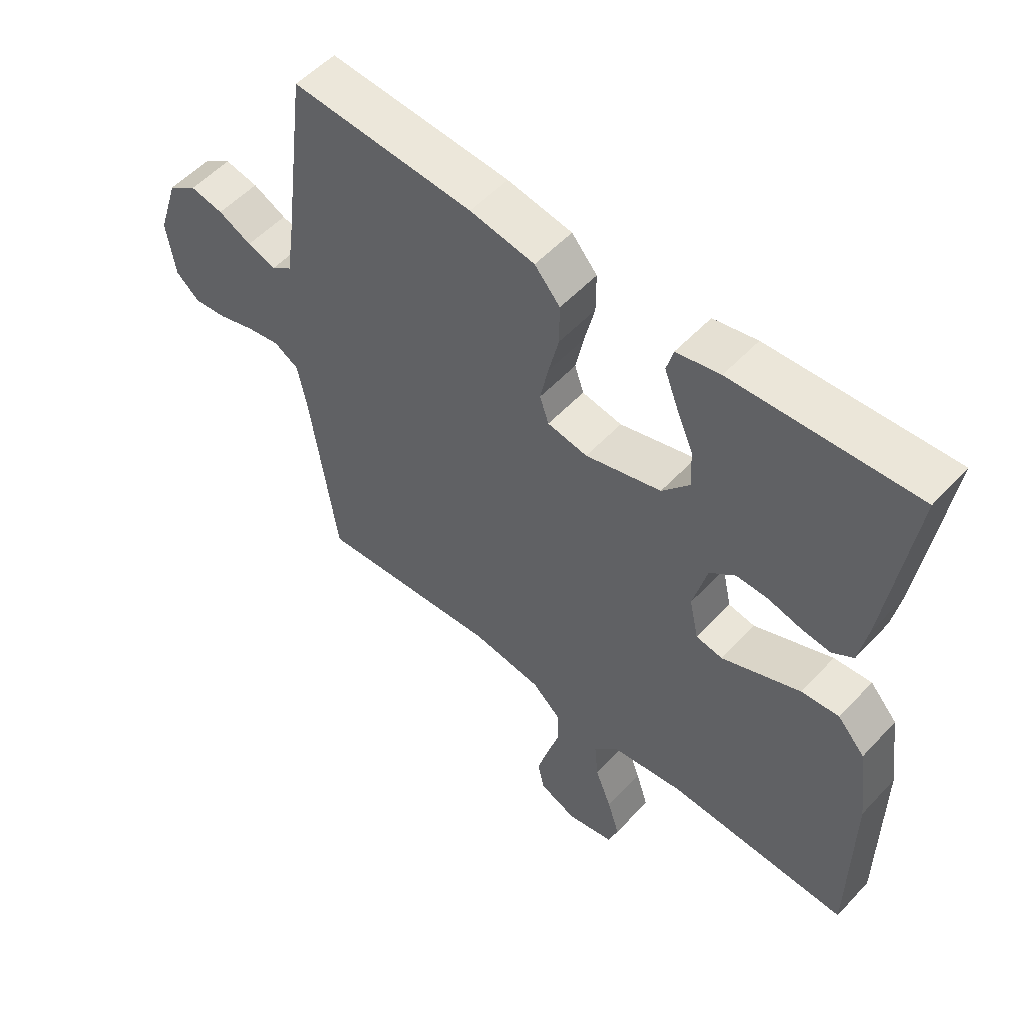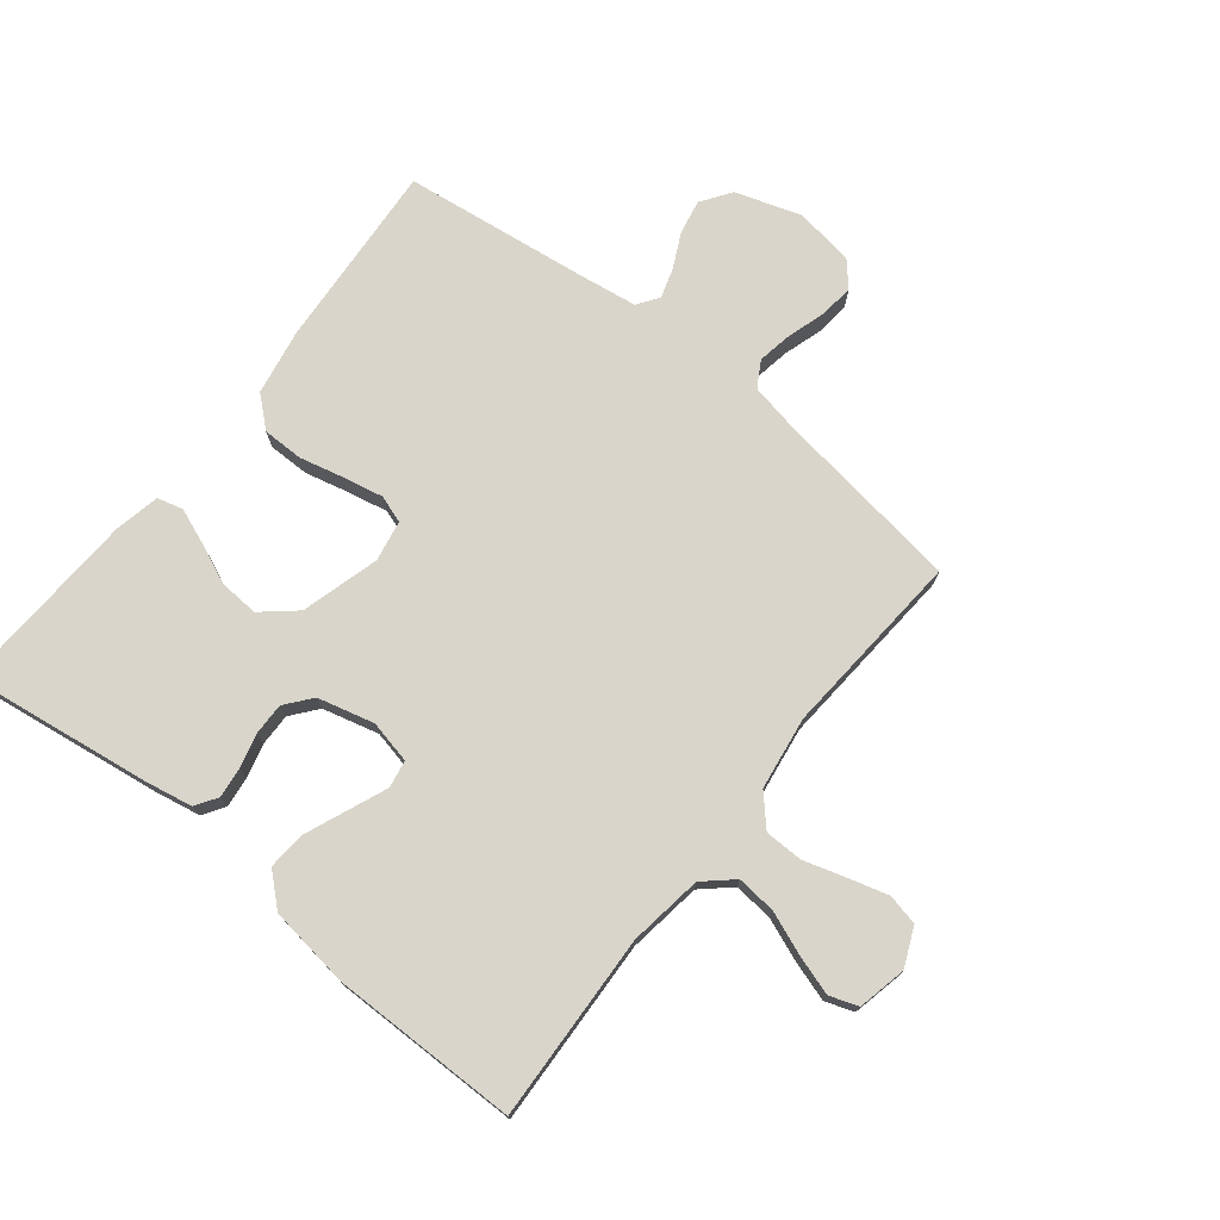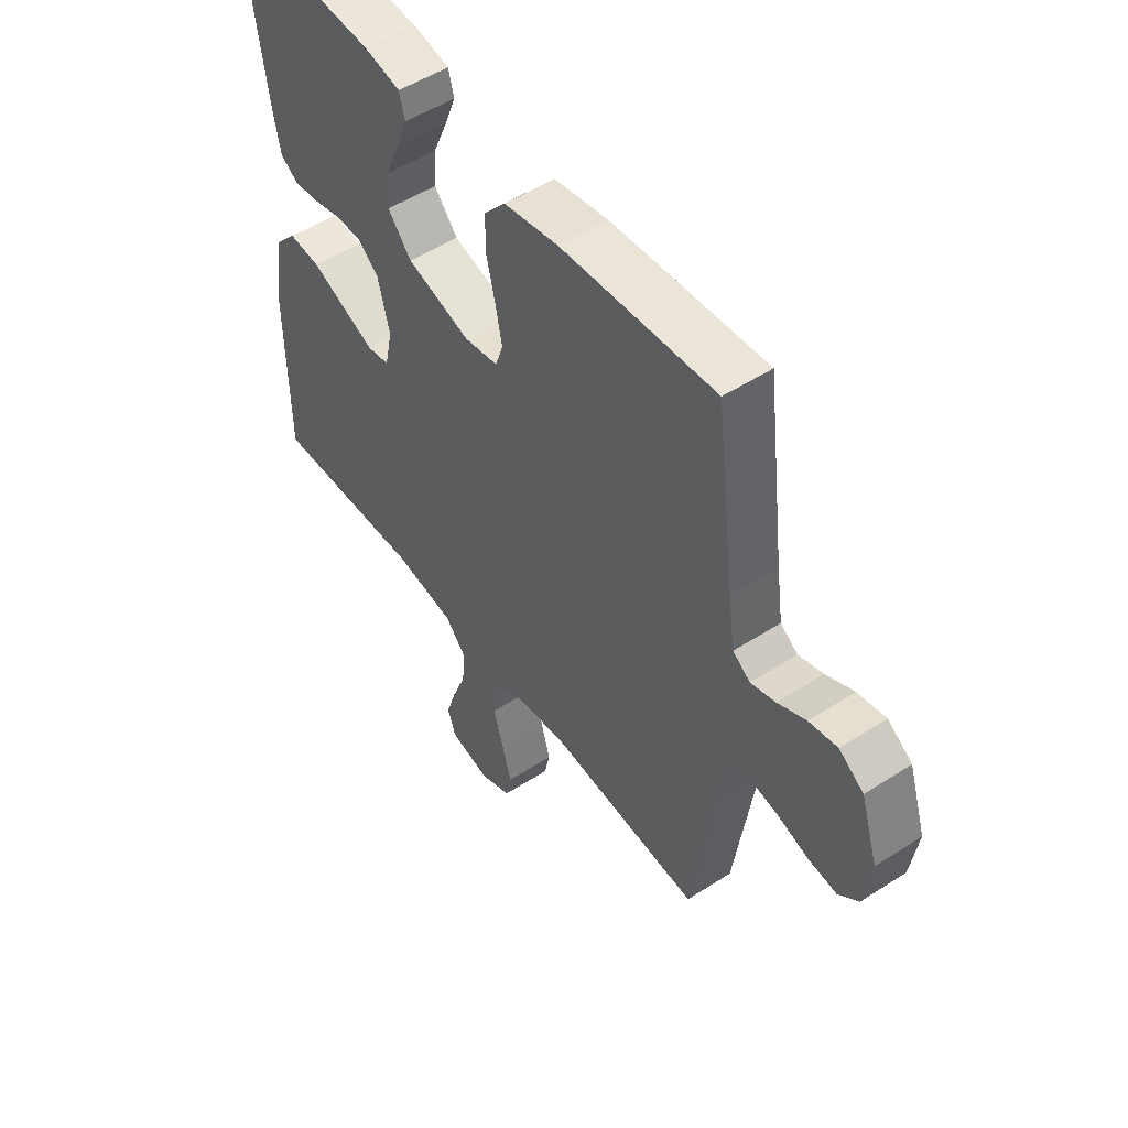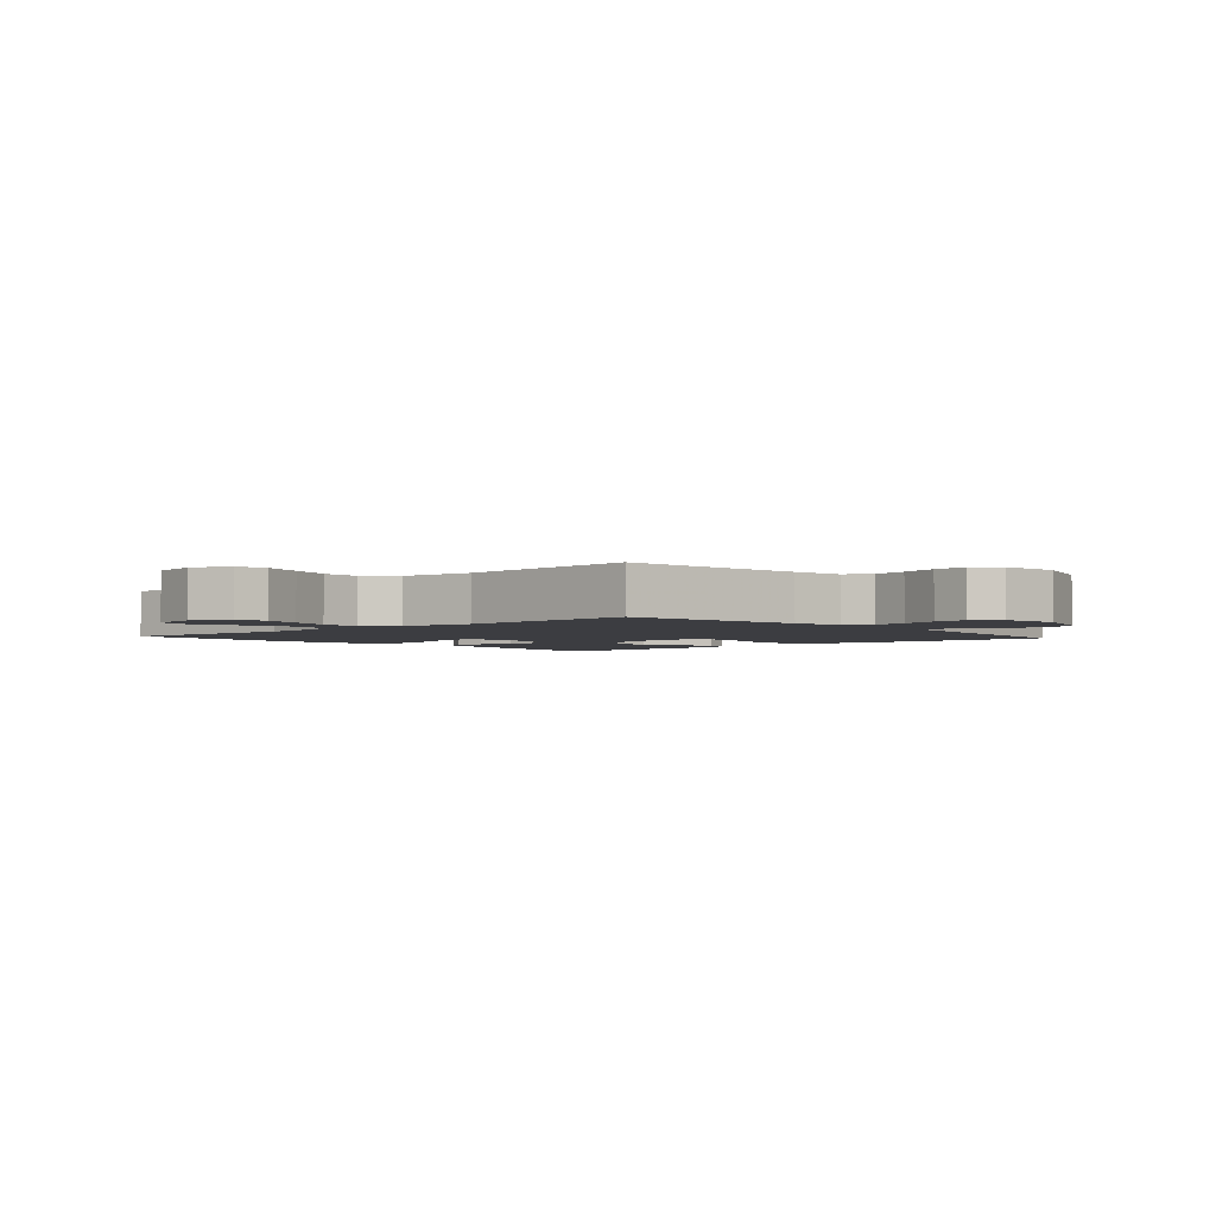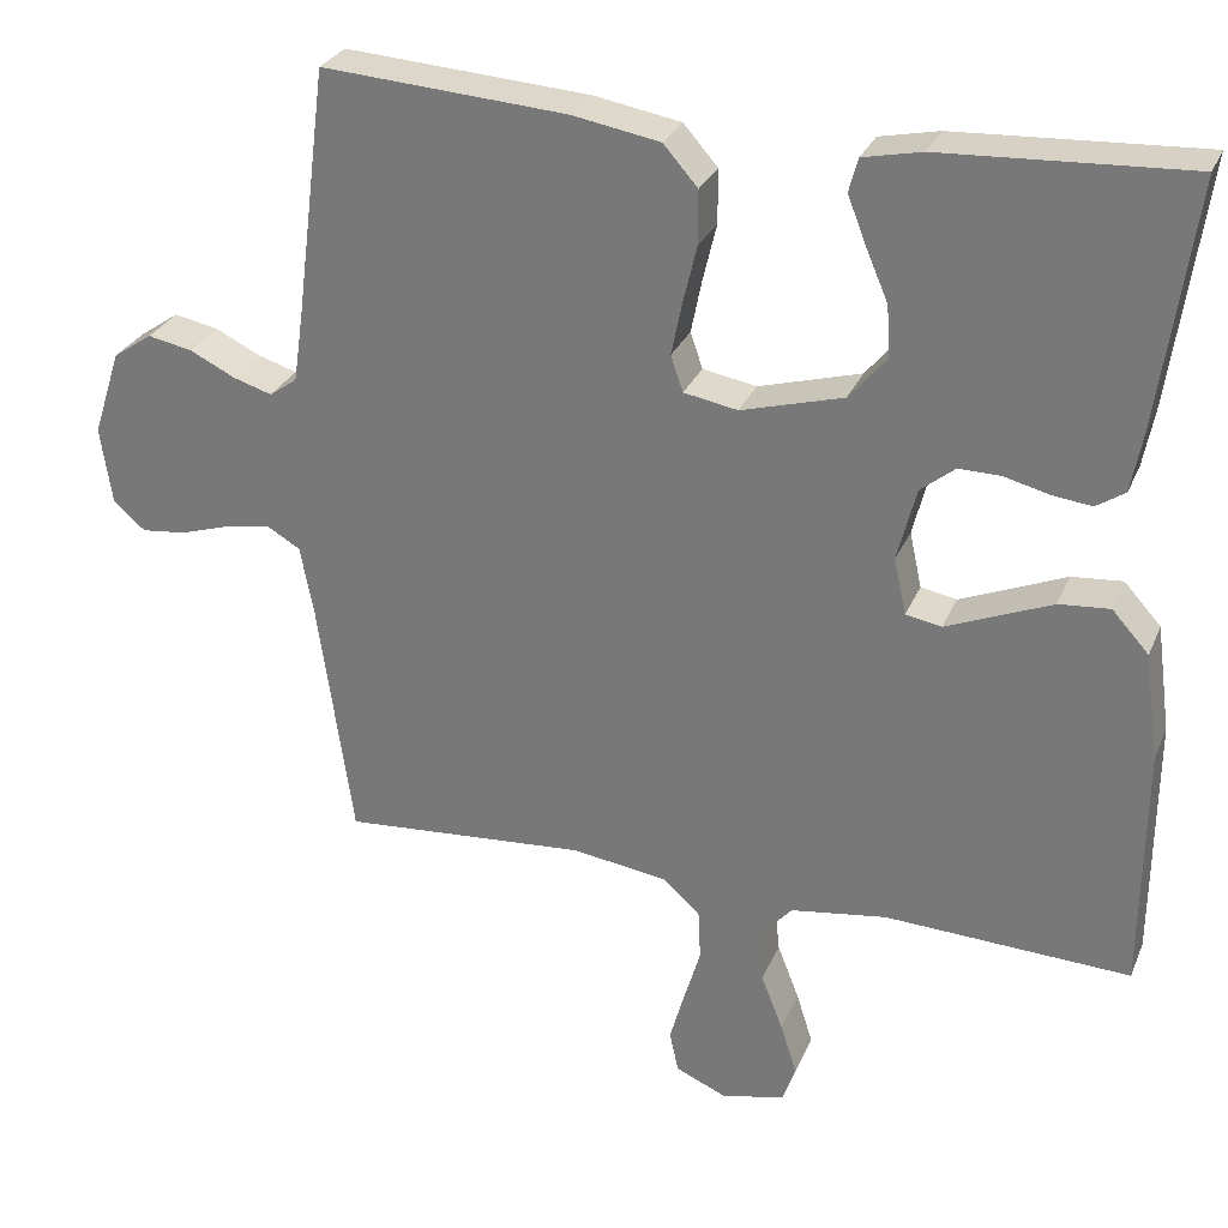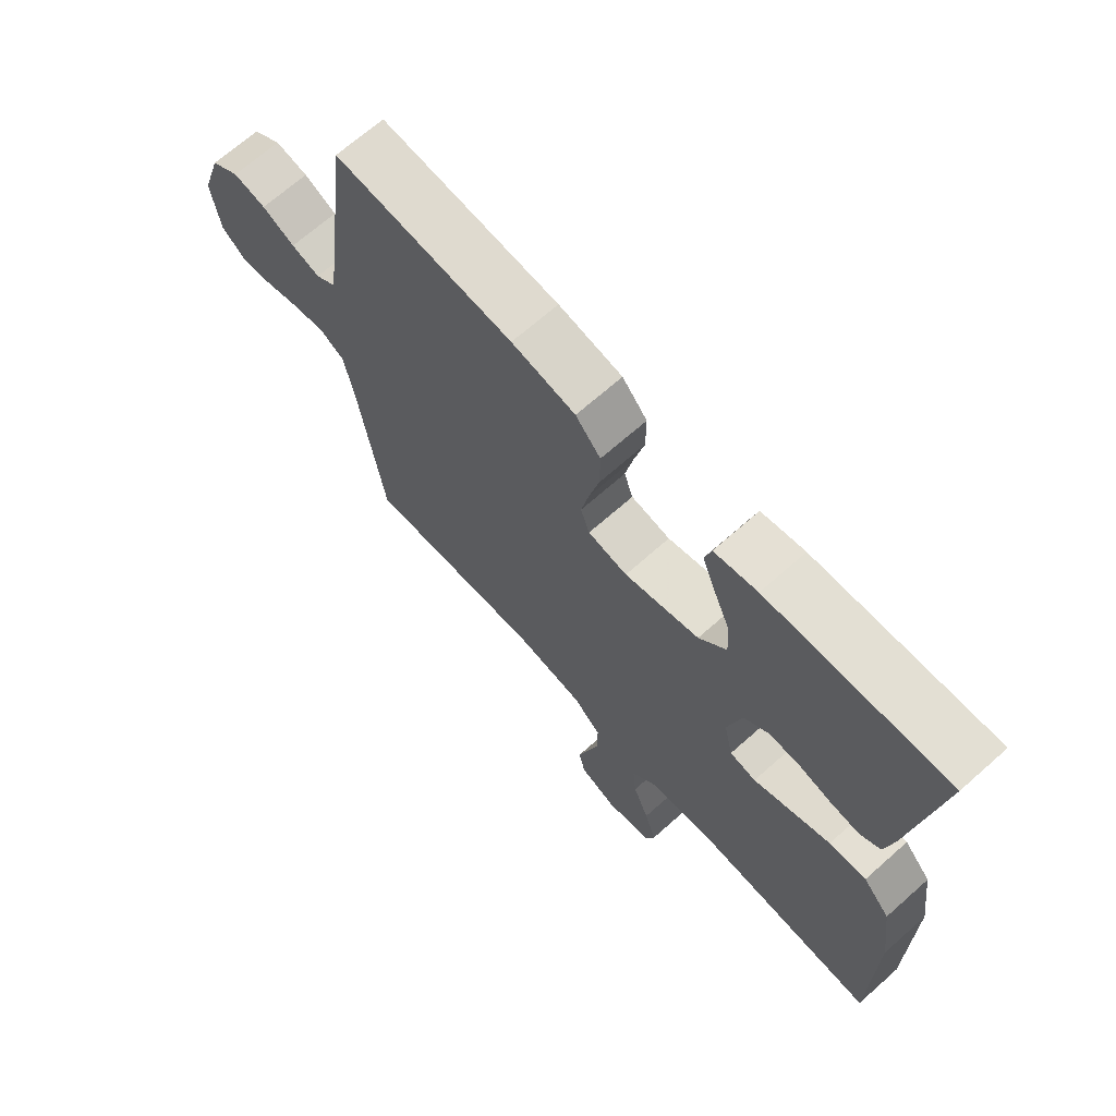
<metadata>
{"format":"obj","ext":"obj","renderer":"f3d","projection":"perspective","resolution":1024,"background":"white","views":[{"elev":53.9,"azim":41.8,"up":"+Z"},{"elev":74.5,"azim":128.5,"up":"+Y"},{"elev":51.3,"azim":-125.1,"up":"+Z"},{"elev":-2.8,"azim":-138.3,"up":"+Y"},{"elev":28.5,"azim":19.8,"up":"+Z"},{"elev":68.3,"azim":48.4,"up":"+Z"}]}
</metadata>
<code>
v 0.5 0.07 -0.5
v 0.2 0.07 -0.486
v 0.082 0.07 -0.503
v 0.041 0.07 -0.549
v 0.047 0.07 -0.612
v 0.074 0.07 -0.681
v 0.094 0.07 -0.744
v 0.078 0.07 -0.79
v 0 0.07 -0.807
v -0.062 0.07 -0.78
v -0.073 0.07 -0.73
v -0.055 0.07 -0.666
v -0.035 0.07 -0.599
v -0.036 0.07 -0.538
v -0.083 0.07 -0.495
v -0.2 0.07 -0.478
v -0.5 0.07 -0.5
v -0.543 0.07 -0.2
v -0.559 0.07 -0.118
v -0.6 0.07 -0.094
v -0.656 0.07 -0.104
v -0.717 0.07 -0.123
v -0.772 0.07 -0.129
v -0.811 0.07 -0.095
v -0.825 0.07 0
v -0.791 0.07 0.105
v -0.743 0.07 0.138
v -0.688 0.07 0.127
v -0.633 0.07 0.1
v -0.585 0.07 0.085
v -0.551 0.07 0.109
v -0.538 0.07 0.2
v -0.5 0.07 0.5
v -0.2 0.07 0.479
v -0.093 0.07 0.46
v -0.051 0.07 0.412
v -0.051 0.07 0.346
v -0.068 0.07 0.275
v -0.081 0.07 0.211
v -0.066 0.07 0.167
v 0 0.07 0.155
v 0.125 0.07 0.19
v 0.171 0.07 0.244
v 0.167 0.07 0.307
v 0.139 0.07 0.372
v 0.117 0.07 0.429
v 0.128 0.07 0.47
v 0.2 0.07 0.485
v 0.5 0.07 0.5
v 0.458 0.07 0.2
v 0.444 0.07 0.126
v 0.409 0.07 0.103
v 0.36 0.07 0.109
v 0.306 0.07 0.123
v 0.254 0.07 0.124
v 0.212 0.07 0.09
v 0.189 0.07 0
v 0.204 0.07 -0.069
v 0.248 0.07 -0.077
v 0.309 0.07 -0.052
v 0.377 0.07 -0.024
v 0.439 0.07 -0.019
v 0.484 0.07 -0.069
v 0.502 0.07 -0.2
v 0.5 0 -0.5
v 0.2 0 -0.486
v 0.082 0 -0.503
v 0.041 0 -0.549
v 0.047 0 -0.612
v 0.074 0 -0.681
v 0.094 0 -0.744
v 0.078 0 -0.79
v 0 0 -0.807
v -0.062 0 -0.78
v -0.073 0 -0.73
v -0.055 0 -0.666
v -0.035 0 -0.599
v -0.036 0 -0.538
v -0.083 0 -0.495
v -0.2 0 -0.478
v -0.5 0 -0.5
v -0.543 0 -0.2
v -0.559 0 -0.118
v -0.6 0 -0.094
v -0.656 0 -0.104
v -0.717 0 -0.123
v -0.772 0 -0.129
v -0.811 0 -0.095
v -0.825 0 0
v -0.791 0 0.105
v -0.743 0 0.138
v -0.688 0 0.127
v -0.633 0 0.1
v -0.585 0 0.085
v -0.551 0 0.109
v -0.538 0 0.2
v -0.5 0 0.5
v -0.2 0 0.479
v -0.093 0 0.46
v -0.051 0 0.412
v -0.051 0 0.346
v -0.068 0 0.275
v -0.081 0 0.211
v -0.066 0 0.167
v 0 0 0.155
v 0.125 0 0.19
v 0.171 0 0.244
v 0.167 0 0.307
v 0.139 0 0.372
v 0.117 0 0.429
v 0.128 0 0.47
v 0.2 0 0.485
v 0.5 0 0.5
v 0.458 0 0.2
v 0.444 0 0.126
v 0.409 0 0.103
v 0.36 0 0.109
v 0.306 0 0.123
v 0.254 0 0.124
v 0.212 0 0.09
v 0.189 0 0
v 0.204 0 -0.069
v 0.248 0 -0.077
v 0.309 0 -0.052
v 0.377 0 -0.024
v 0.439 0 -0.019
v 0.484 0 -0.069
v 0.502 0 -0.2
f 64 1 2
f 63 64 2
f 62 63 2
f 61 62 2
f 60 61 2
f 59 60 2 3
f 58 59 3 4
f 57 58 4
f 56 57 4
f 52 53 54
f 51 52 54
f 50 51 54
f 49 50 54
f 48 49 54
f 47 48 54
f 46 47 54
f 45 46 54
f 44 45 54
f 43 44 54 55
f 42 43 55 56
f 36 37 38
f 35 36 38
f 34 35 38
f 33 34 38
f 32 33 38
f 31 32 38 39
f 30 31 39 40
f 27 28 29
f 26 27 29
f 25 26 29
f 24 25 29
f 23 24 29
f 22 23 29
f 21 22 29
f 20 21 29 30
f 30 40 41
f 20 30 41
f 19 20 41
f 16 17 18
f 41 42 56
f 19 41 56
f 18 19 56
f 16 18 56
f 15 16 56
f 11 12 13
f 10 11 13
f 9 10 13
f 8 9 13
f 7 8 13
f 6 7 13
f 5 6 13
f 14 15 56 4
f 4 5 13 14
f 66 65 128
f 66 128 127
f 66 127 126
f 66 126 125
f 66 125 124
f 67 66 124 123
f 68 67 123 122
f 68 122 121
f 68 121 120
f 118 117 116
f 118 116 115
f 118 115 114
f 118 114 113
f 118 113 112
f 118 112 111
f 118 111 110
f 118 110 109
f 118 109 108
f 119 118 108 107
f 120 119 107 106
f 102 101 100
f 102 100 99
f 102 99 98
f 102 98 97
f 102 97 96
f 103 102 96 95
f 104 103 95 94
f 93 92 91
f 93 91 90
f 93 90 89
f 93 89 88
f 93 88 87
f 93 87 86
f 93 86 85
f 94 93 85 84
f 105 104 94
f 105 94 84
f 105 84 83
f 82 81 80
f 120 106 105
f 120 105 83
f 120 83 82
f 120 82 80
f 120 80 79
f 77 76 75
f 77 75 74
f 77 74 73
f 77 73 72
f 77 72 71
f 77 71 70
f 77 70 69
f 68 120 79 78
f 78 77 69 68
f 1 65 66 2
f 2 66 67 3
f 3 67 68 4
f 4 68 69 5
f 5 69 70 6
f 6 70 71 7
f 7 71 72 8
f 8 72 73 9
f 9 73 74 10
f 10 74 75 11
f 11 75 76 12
f 12 76 77 13
f 13 77 78 14
f 14 78 79 15
f 15 79 80 16
f 16 80 81 17
f 17 81 82 18
f 18 82 83 19
f 19 83 84 20
f 20 84 85 21
f 21 85 86 22
f 22 86 87 23
f 23 87 88 24
f 24 88 89 25
f 25 89 90 26
f 26 90 91 27
f 27 91 92 28
f 28 92 93 29
f 29 93 94 30
f 30 94 95 31
f 31 95 96 32
f 32 96 97 33
f 33 97 98 34
f 34 98 99 35
f 35 99 100 36
f 36 100 101 37
f 37 101 102 38
f 38 102 103 39
f 39 103 104 40
f 40 104 105 41
f 41 105 106 42
f 42 106 107 43
f 43 107 108 44
f 44 108 109 45
f 45 109 110 46
f 46 110 111 47
f 47 111 112 48
f 48 112 113 49
f 49 113 114 50
f 50 114 115 51
f 51 115 116 52
f 52 116 117 53
f 53 117 118 54
f 54 118 119 55
f 55 119 120 56
f 56 120 121 57
f 57 121 122 58
f 58 122 123 59
f 59 123 124 60
f 60 124 125 61
f 61 125 126 62
f 62 126 127 63
f 63 127 128 64
f 64 128 65 1

</code>
